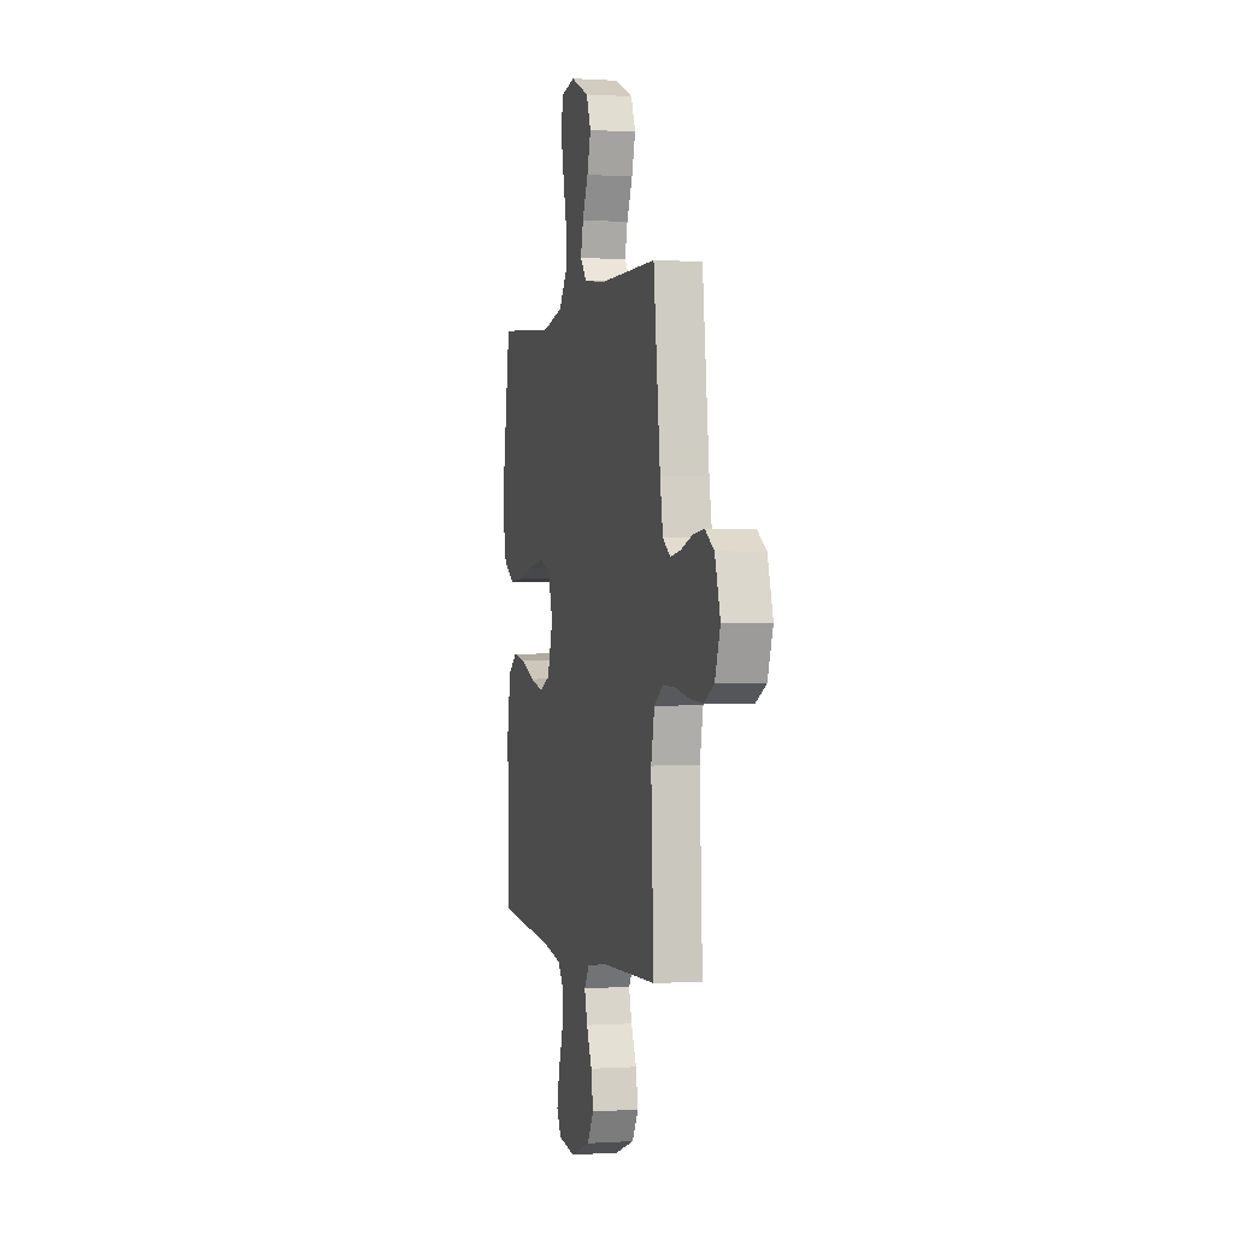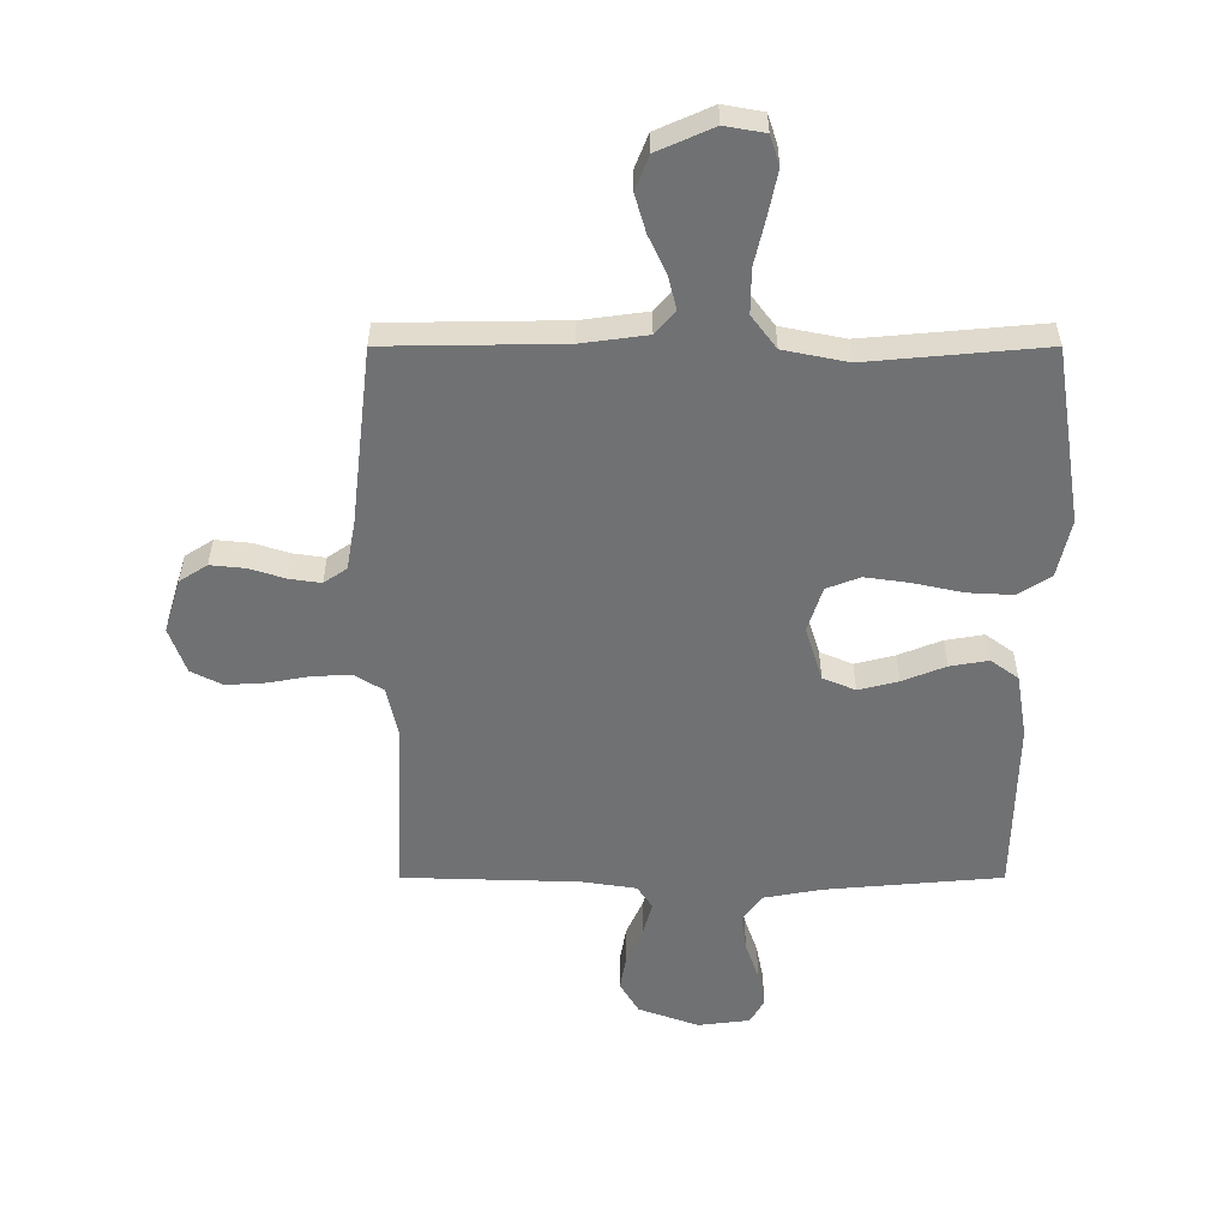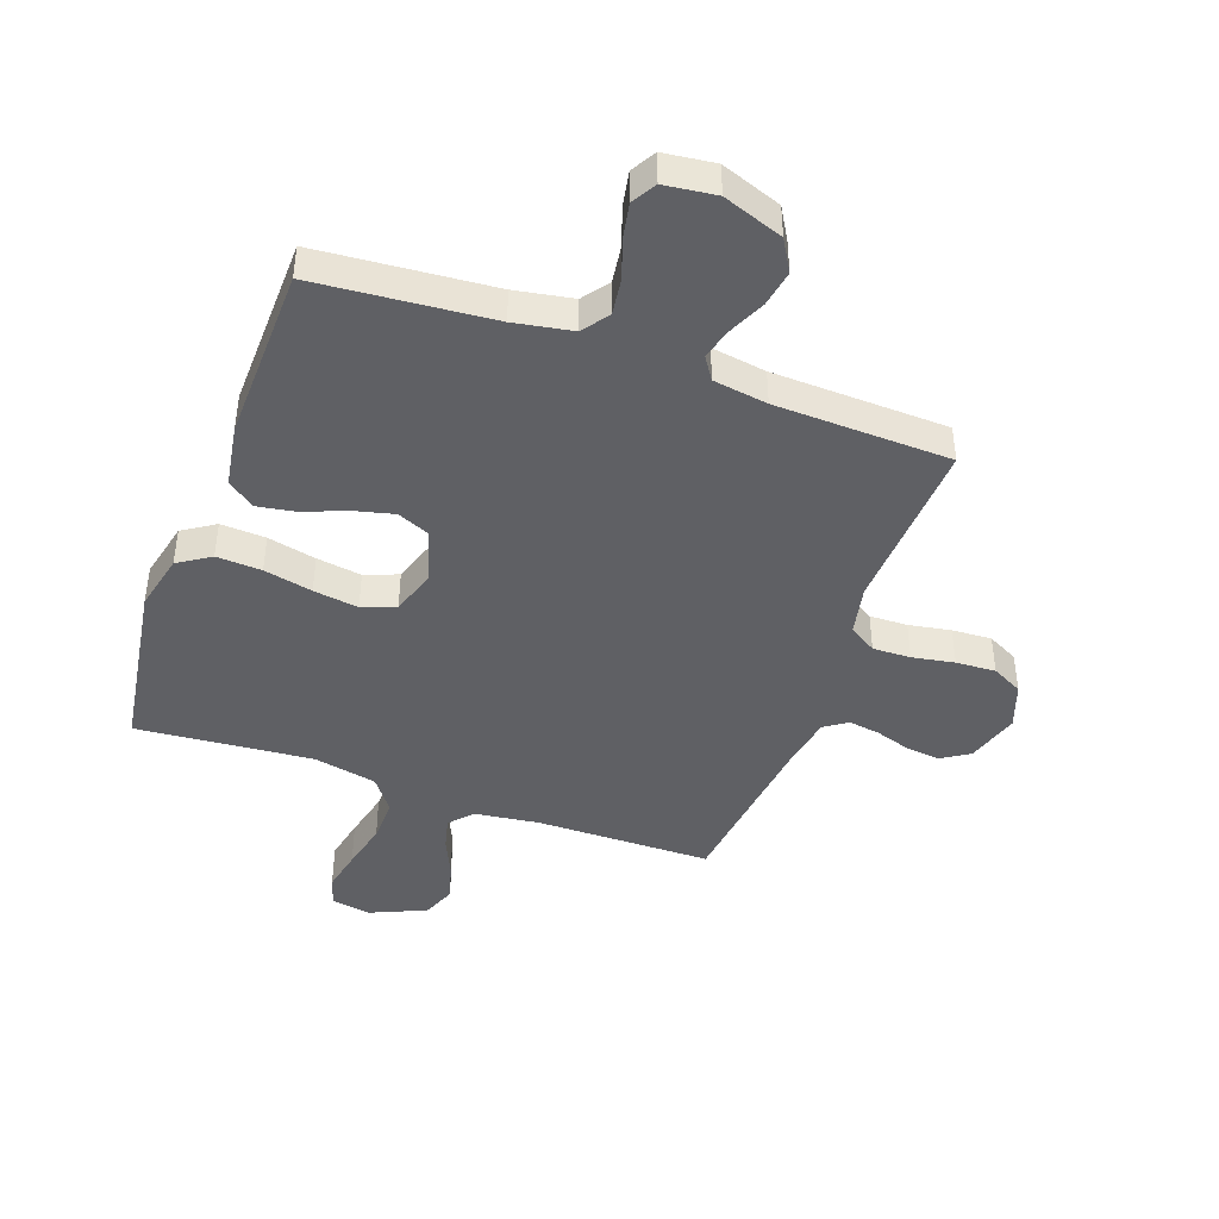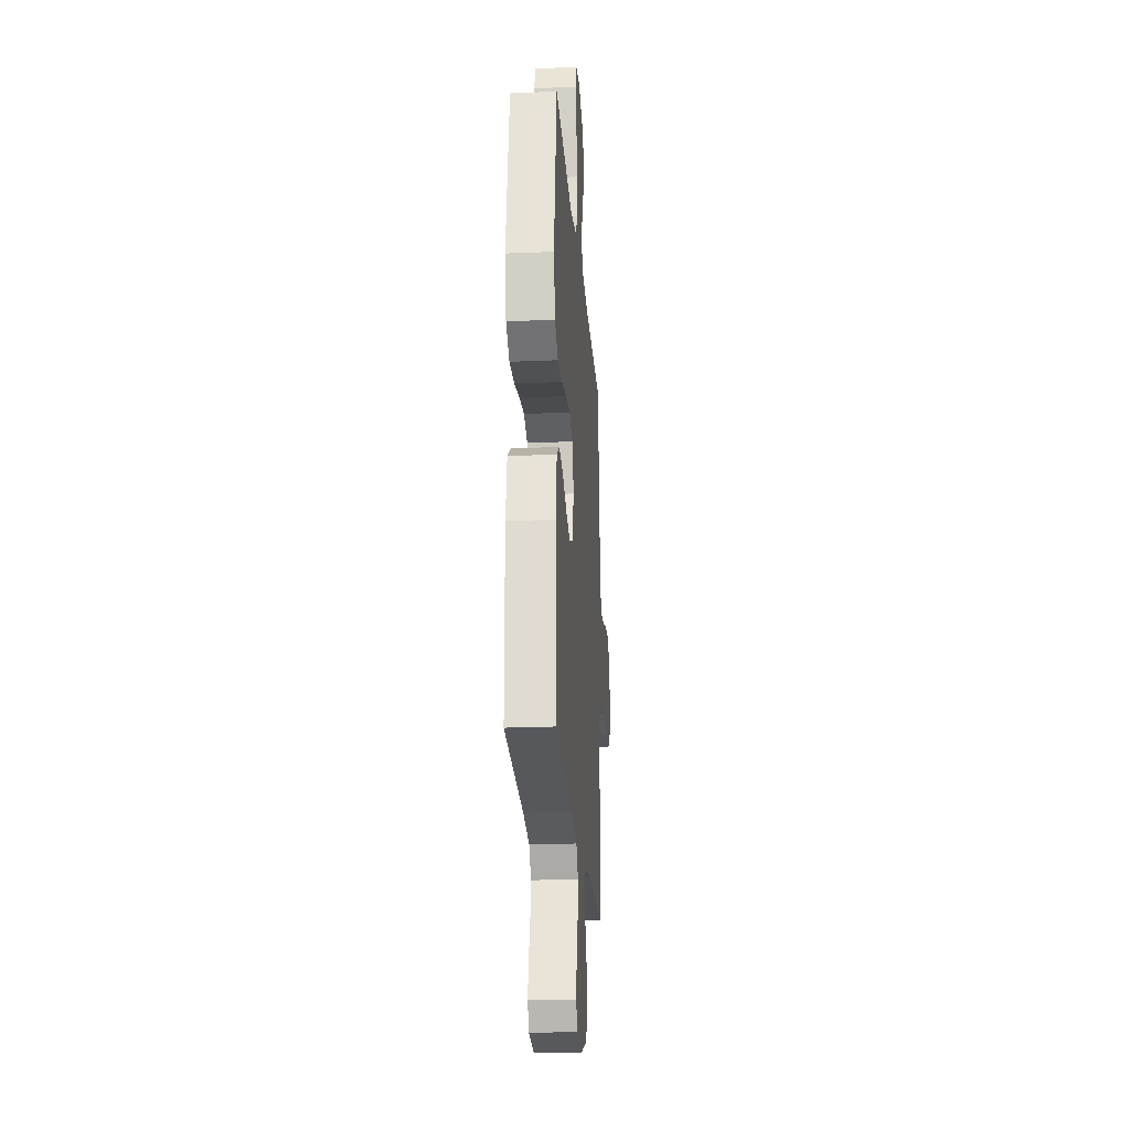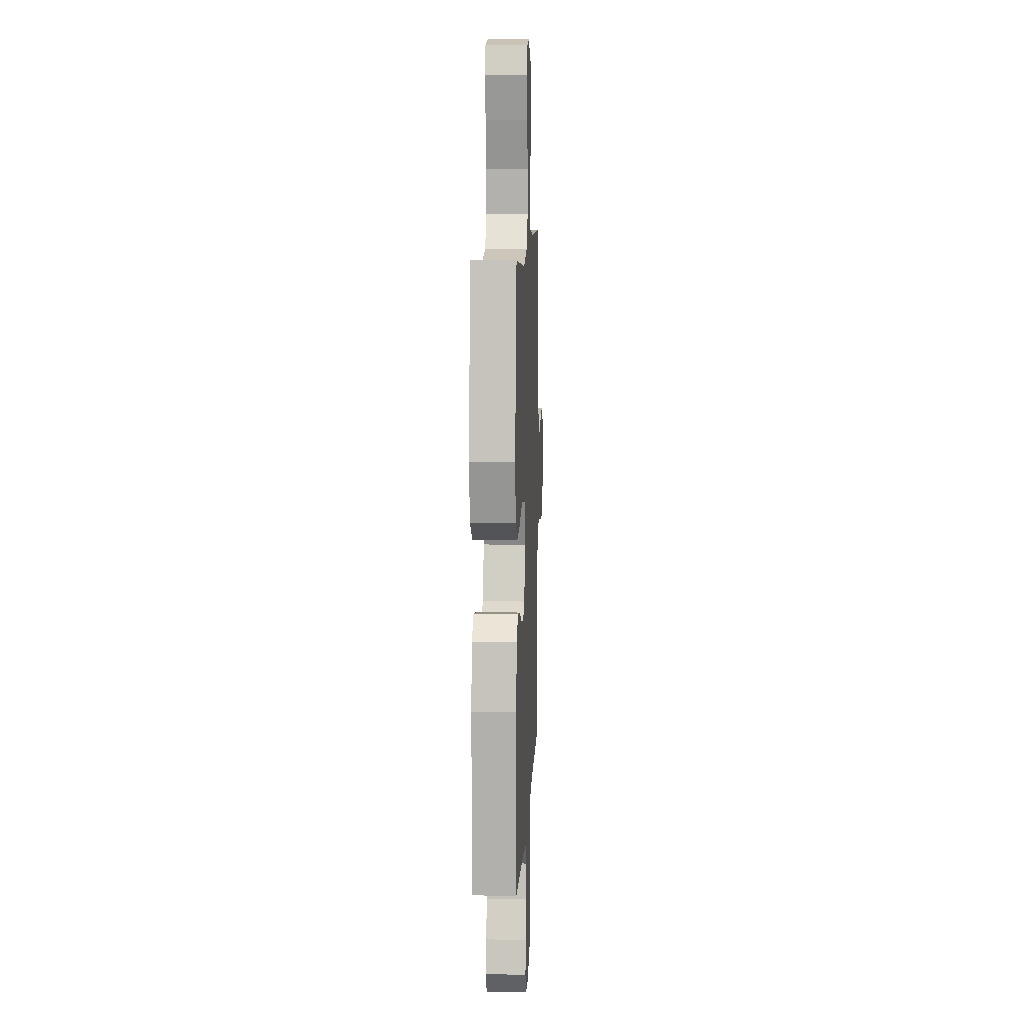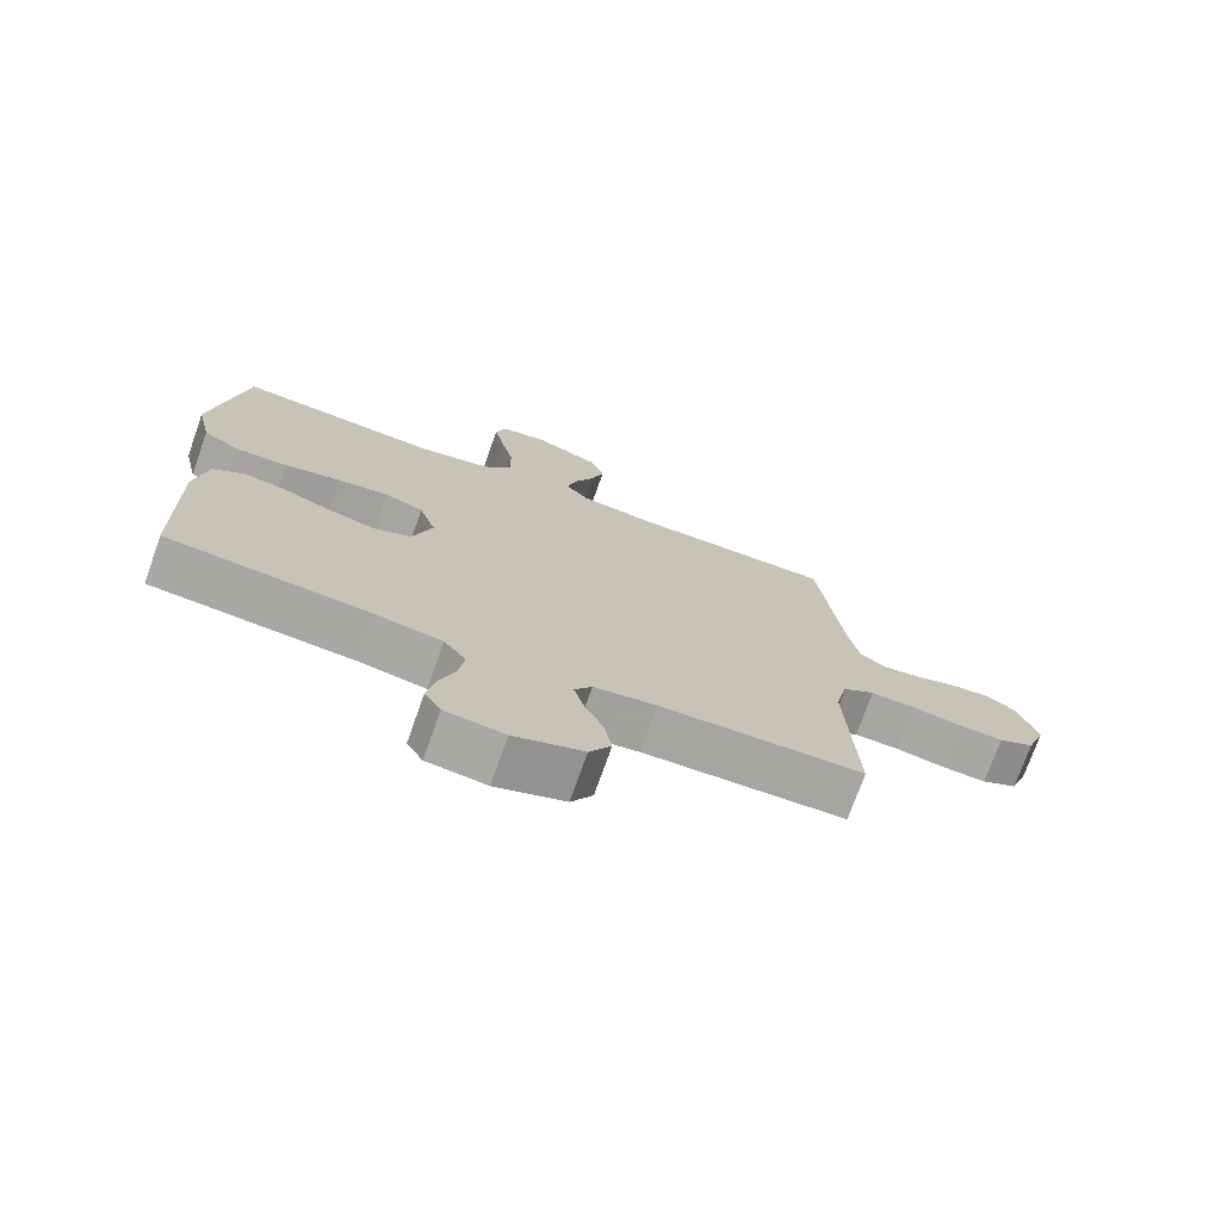
<metadata>
{"format":"obj","ext":"obj","renderer":"f3d","projection":"perspective","resolution":1024,"background":"white","views":[{"elev":0.1,"azim":-103.8,"up":"+Z"},{"elev":-55.1,"azim":-0.0,"up":"+Y"},{"elev":-43.4,"azim":160.0,"up":"+Y"},{"elev":-22.8,"azim":94.2,"up":"+Z"},{"elev":9.6,"azim":92.5,"up":"+Z"},{"elev":-74.0,"azim":160.5,"up":"+Z"}]}
</metadata>
<code>
v -0.5 0.07 -0.5
v -0.486 0.07 -0.2
v -0.504 0.07 -0.116
v -0.551 0.07 -0.086
v -0.616 0.07 -0.088
v -0.688 0.07 -0.101
v -0.756 0.07 -0.105
v -0.809 0.07 -0.078
v -0.837 0.07 0
v -0.809 0.07 0.091
v -0.762 0.07 0.121
v -0.703 0.07 0.115
v -0.643 0.07 0.096
v -0.589 0.07 0.088
v -0.55 0.07 0.115
v -0.535 0.07 0.2
v -0.5 0.07 0.5
v -0.2 0.07 0.504
v -0.089 0.07 0.519
v -0.055 0.07 0.558
v -0.069 0.07 0.614
v -0.099 0.07 0.679
v -0.118 0.07 0.744
v -0.095 0.07 0.802
v 0 0.07 0.844
v 0.068 0.07 0.832
v 0.084 0.07 0.782
v 0.069 0.07 0.709
v 0.05 0.07 0.627
v 0.049 0.07 0.551
v 0.091 0.07 0.495
v 0.2 0.07 0.473
v 0.5 0.07 0.5
v 0.547 0.07 0.2
v 0.525 0.07 0.102
v 0.47 0.07 0.066
v 0.393 0.07 0.07
v 0.31 0.07 0.088
v 0.233 0.07 0.099
v 0.176 0.07 0.077
v 0.151 0.07 0
v 0.18 0.07 -0.092
v 0.235 0.07 -0.115
v 0.303 0.07 -0.098
v 0.376 0.07 -0.069
v 0.441 0.07 -0.058
v 0.488 0.07 -0.092
v 0.506 0.07 -0.2
v 0.5 0.07 -0.5
v 0.2 0.07 -0.526
v 0.101 0.07 -0.544
v 0.068 0.07 -0.589
v 0.077 0.07 -0.652
v 0.1 0.07 -0.719
v 0.112 0.07 -0.779
v 0.088 0.07 -0.821
v 0 0.07 -0.832
v -0.103 0.07 -0.795
v -0.135 0.07 -0.741
v -0.124 0.07 -0.678
v -0.096 0.07 -0.616
v -0.081 0.07 -0.562
v -0.107 0.07 -0.523
v -0.2 0.07 -0.509
v -0.5 0 -0.5
v -0.486 0 -0.2
v -0.504 0 -0.116
v -0.551 0 -0.086
v -0.616 0 -0.088
v -0.688 0 -0.101
v -0.756 0 -0.105
v -0.809 0 -0.078
v -0.837 0 0
v -0.809 0 0.091
v -0.762 0 0.121
v -0.703 0 0.115
v -0.643 0 0.096
v -0.589 0 0.088
v -0.55 0 0.115
v -0.535 0 0.2
v -0.5 0 0.5
v -0.2 0 0.504
v -0.089 0 0.519
v -0.055 0 0.558
v -0.069 0 0.614
v -0.099 0 0.679
v -0.118 0 0.744
v -0.095 0 0.802
v 0 0 0.844
v 0.068 0 0.832
v 0.084 0 0.782
v 0.069 0 0.709
v 0.05 0 0.627
v 0.049 0 0.551
v 0.091 0 0.495
v 0.2 0 0.473
v 0.5 0 0.5
v 0.547 0 0.2
v 0.525 0 0.102
v 0.47 0 0.066
v 0.393 0 0.07
v 0.31 0 0.088
v 0.233 0 0.099
v 0.176 0 0.077
v 0.151 0 0
v 0.18 0 -0.092
v 0.235 0 -0.115
v 0.303 0 -0.098
v 0.376 0 -0.069
v 0.441 0 -0.058
v 0.488 0 -0.092
v 0.506 0 -0.2
v 0.5 0 -0.5
v 0.2 0 -0.526
v 0.101 0 -0.544
v 0.068 0 -0.589
v 0.077 0 -0.652
v 0.1 0 -0.719
v 0.112 0 -0.779
v 0.088 0 -0.821
v 0 0 -0.832
v -0.103 0 -0.795
v -0.135 0 -0.741
v -0.124 0 -0.678
v -0.096 0 -0.616
v -0.081 0 -0.562
v -0.107 0 -0.523
v -0.2 0 -0.509
f 58 59 60 61
f 58 61 62
f 57 58 62
f 56 57 62
f 53 54 55 56
f 52 53 56 62
f 51 52 62 63
f 47 48 49 50
f 44 45 46 47
f 43 44 47 50
f 42 43 50 51
f 35 36 37 38
f 35 38 39
f 32 33 34 35
f 31 32 35 39
f 30 31 39 40
f 26 27 28 29
f 24 25 26 29
f 24 29 30
f 21 22 23 24
f 20 21 24 30
f 19 20 30 40
f 16 17 18
f 15 16 18 19
f 10 11 12 13
f 10 13 14
f 9 10 14
f 8 9 14
f 5 6 7 8
f 4 5 8 14
f 3 4 14 15
f 64 1 2
f 41 42 51 63
f 40 41 63 64
f 15 19 40 64
f 2 3 15 64
f 125 124 123 122
f 126 125 122
f 126 122 121
f 126 121 120
f 120 119 118 117
f 126 120 117 116
f 127 126 116 115
f 114 113 112 111
f 111 110 109 108
f 114 111 108 107
f 115 114 107 106
f 102 101 100 99
f 103 102 99
f 99 98 97 96
f 103 99 96 95
f 104 103 95 94
f 93 92 91 90
f 93 90 89 88
f 94 93 88
f 88 87 86 85
f 94 88 85 84
f 104 94 84 83
f 82 81 80
f 83 82 80 79
f 77 76 75 74
f 78 77 74
f 78 74 73
f 78 73 72
f 72 71 70 69
f 78 72 69 68
f 79 78 68 67
f 66 65 128
f 127 115 106 105
f 128 127 105 104
f 128 104 83 79
f 128 79 67 66
f 1 65 66 2
f 2 66 67 3
f 3 67 68 4
f 4 68 69 5
f 5 69 70 6
f 6 70 71 7
f 7 71 72 8
f 8 72 73 9
f 9 73 74 10
f 10 74 75 11
f 11 75 76 12
f 12 76 77 13
f 13 77 78 14
f 14 78 79 15
f 15 79 80 16
f 16 80 81 17
f 17 81 82 18
f 18 82 83 19
f 19 83 84 20
f 20 84 85 21
f 21 85 86 22
f 22 86 87 23
f 23 87 88 24
f 24 88 89 25
f 25 89 90 26
f 26 90 91 27
f 27 91 92 28
f 28 92 93 29
f 29 93 94 30
f 30 94 95 31
f 31 95 96 32
f 32 96 97 33
f 33 97 98 34
f 34 98 99 35
f 35 99 100 36
f 36 100 101 37
f 37 101 102 38
f 38 102 103 39
f 39 103 104 40
f 40 104 105 41
f 41 105 106 42
f 42 106 107 43
f 43 107 108 44
f 44 108 109 45
f 45 109 110 46
f 46 110 111 47
f 47 111 112 48
f 48 112 113 49
f 49 113 114 50
f 50 114 115 51
f 51 115 116 52
f 52 116 117 53
f 53 117 118 54
f 54 118 119 55
f 55 119 120 56
f 56 120 121 57
f 57 121 122 58
f 58 122 123 59
f 59 123 124 60
f 60 124 125 61
f 61 125 126 62
f 62 126 127 63
f 63 127 128 64
f 64 128 65 1

</code>
